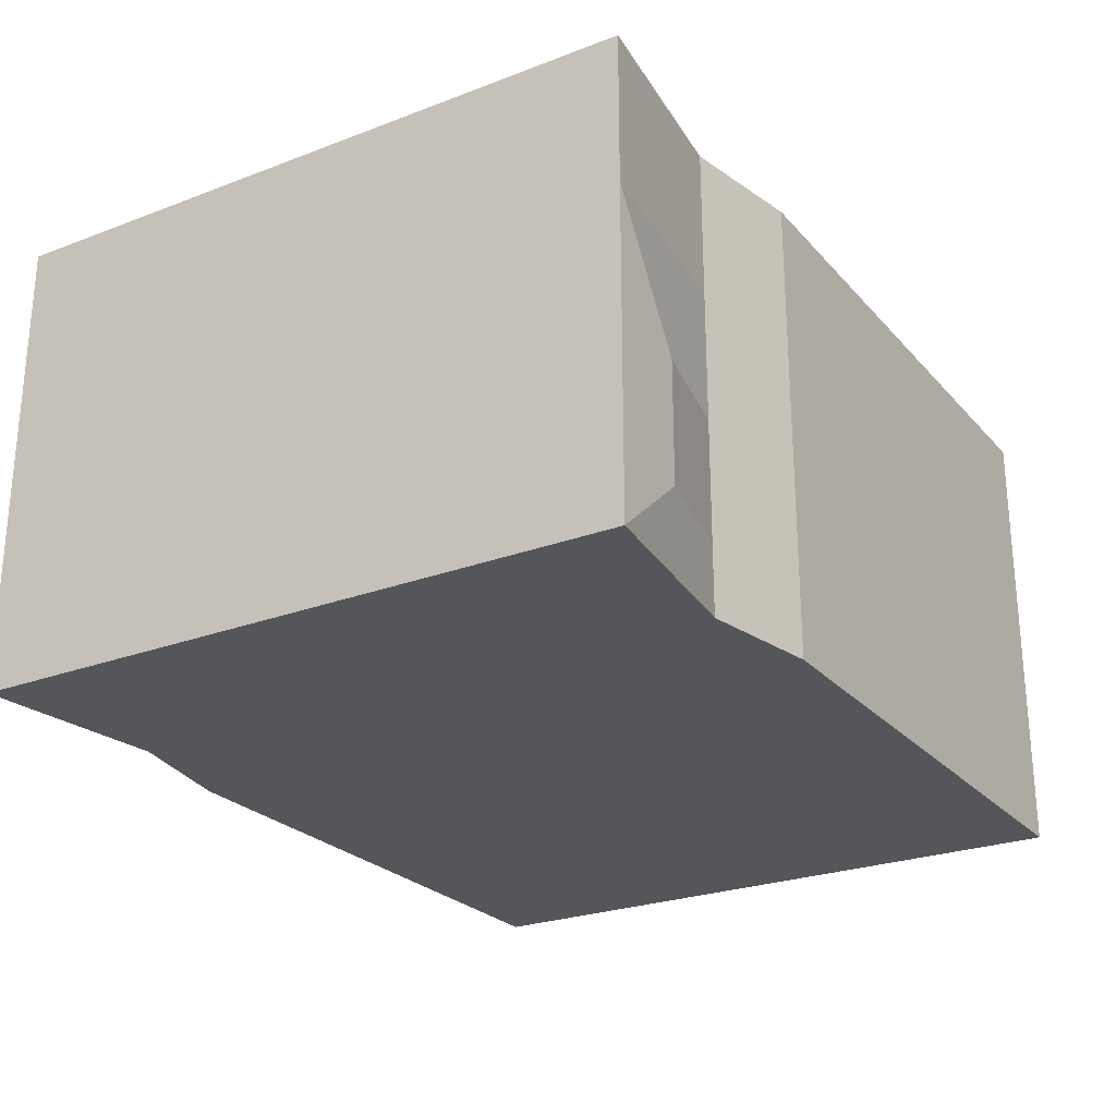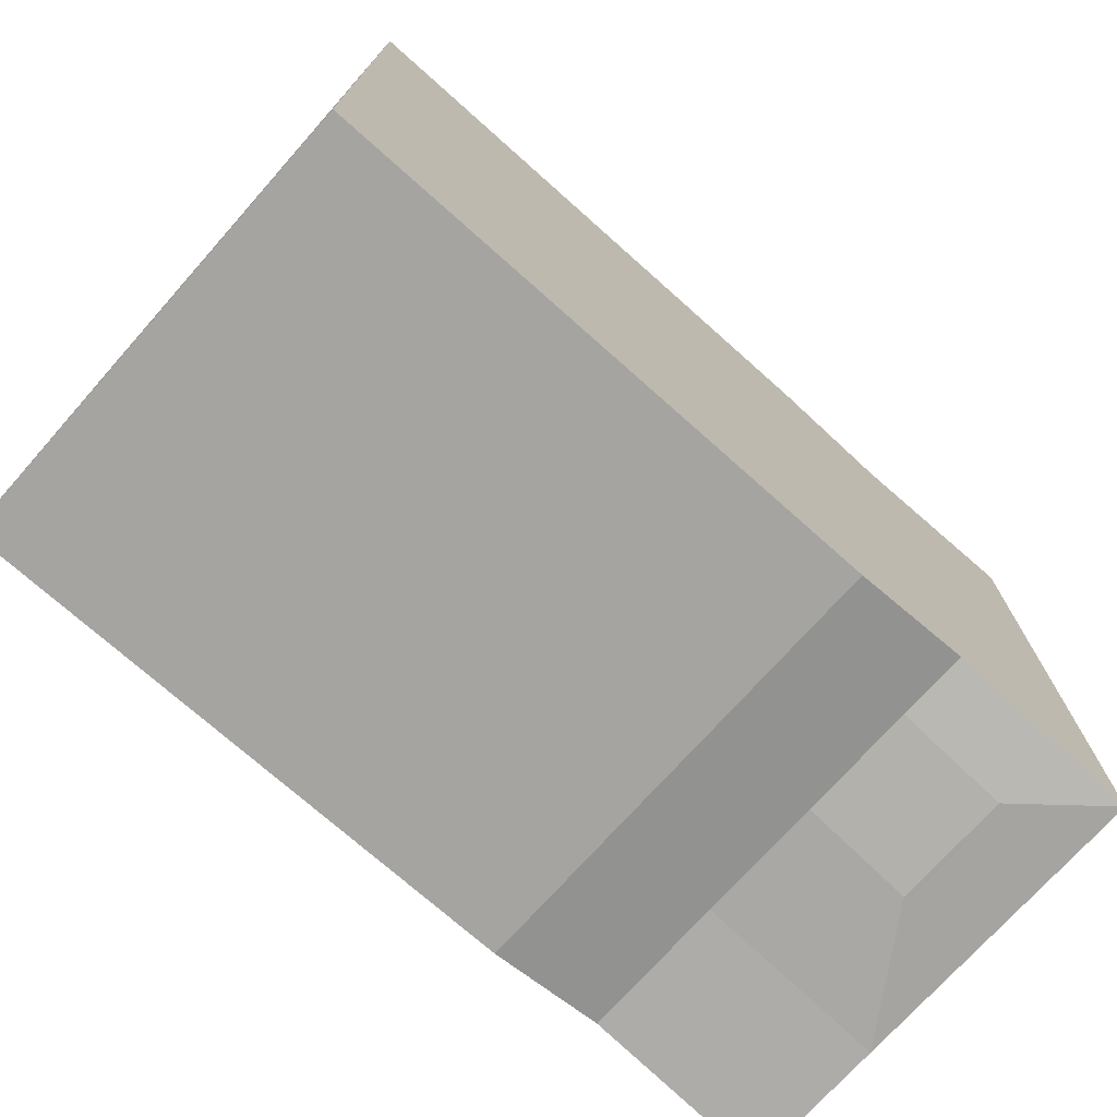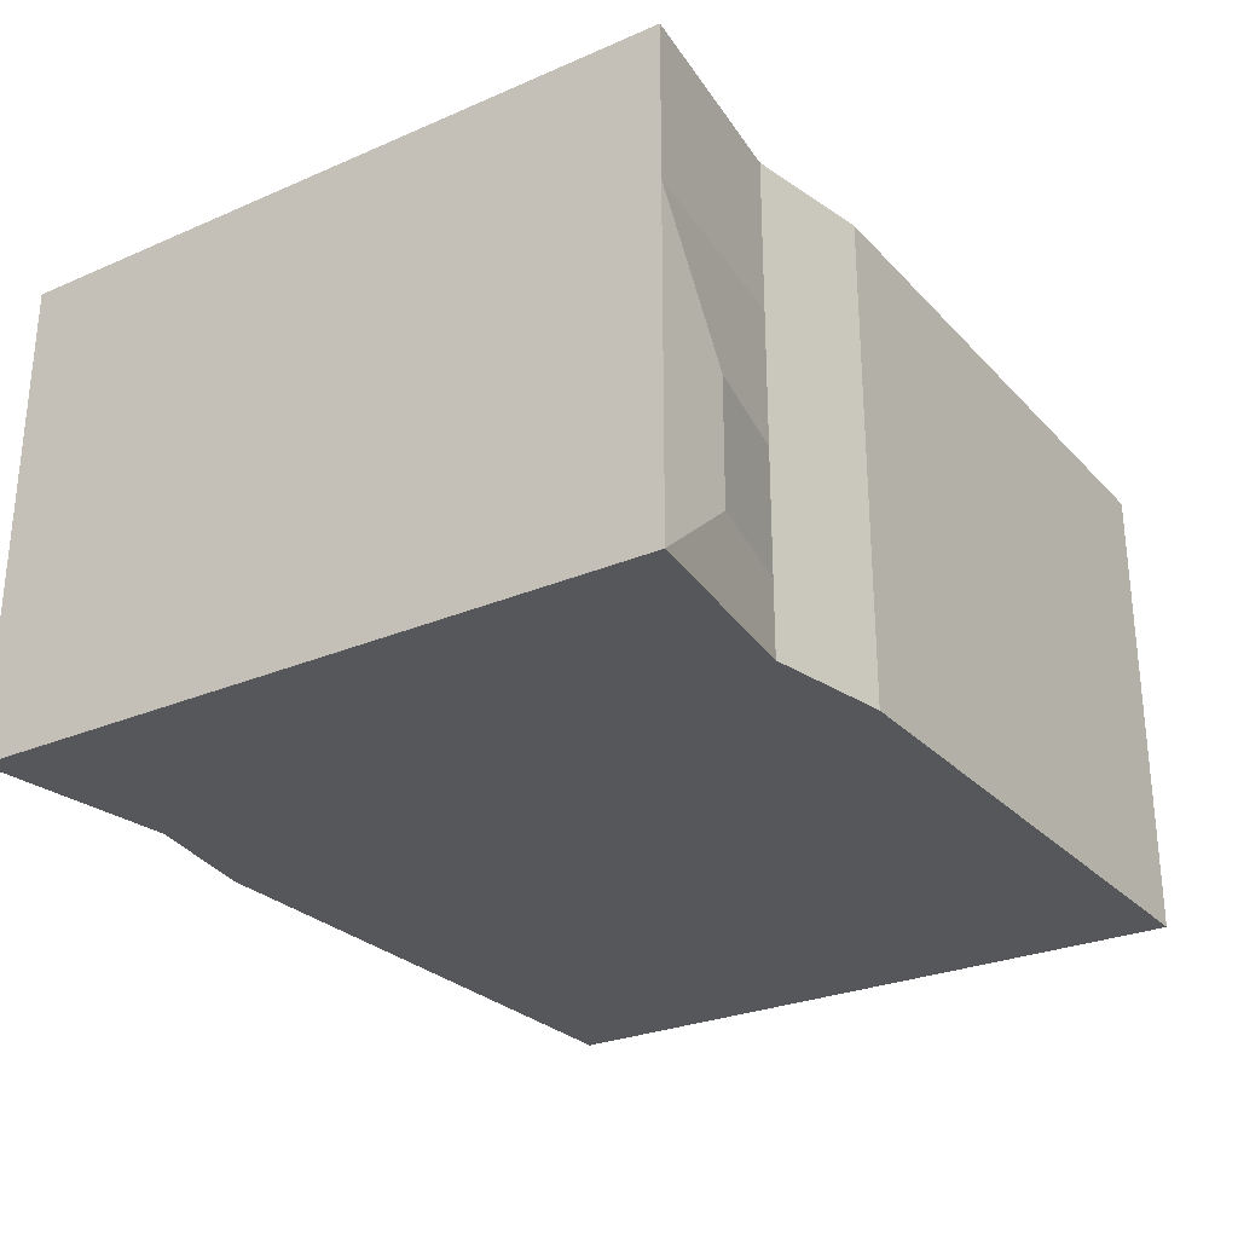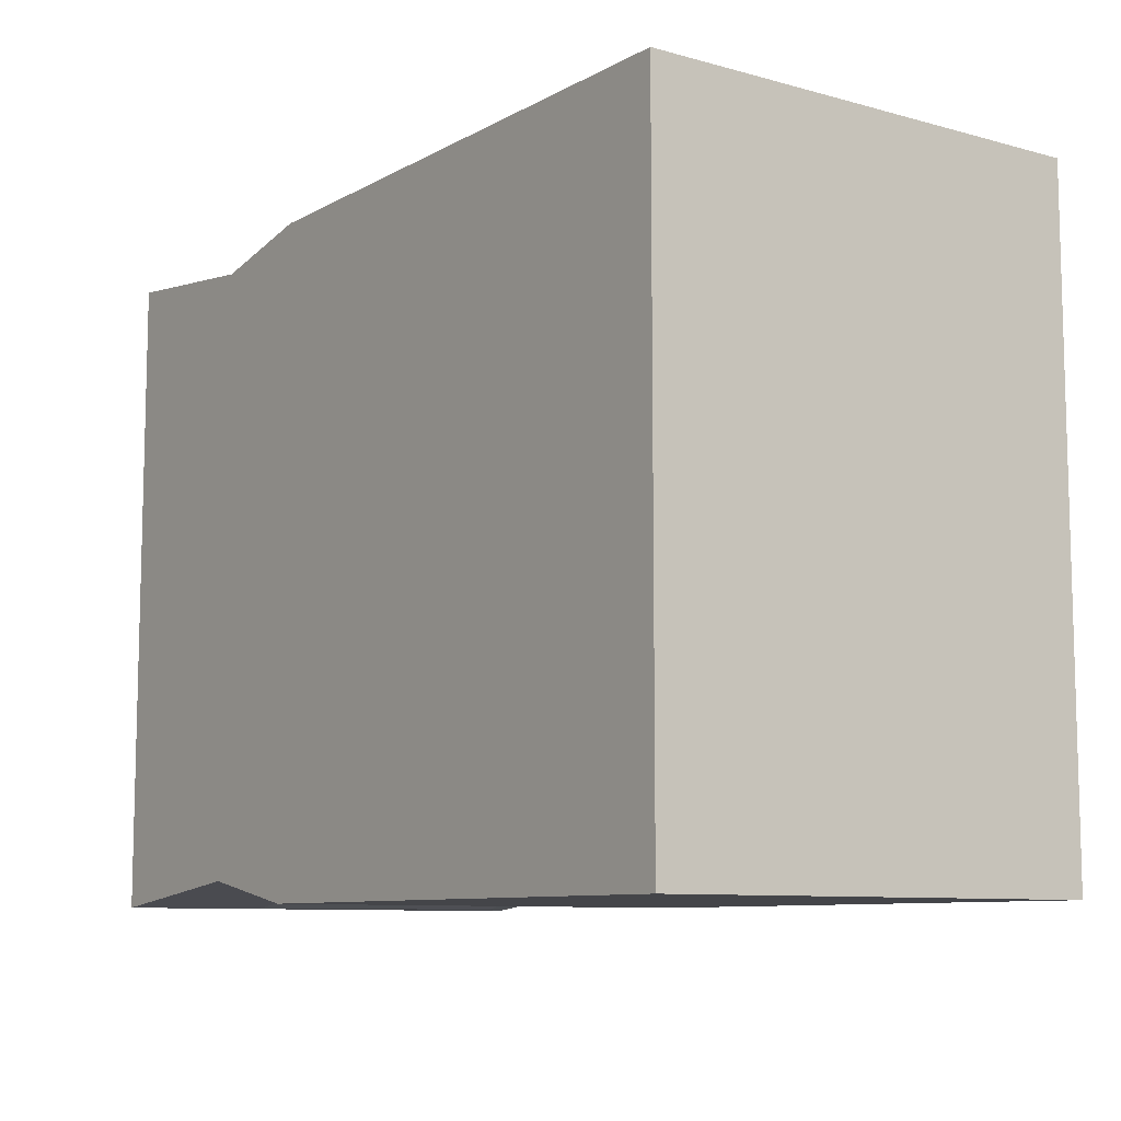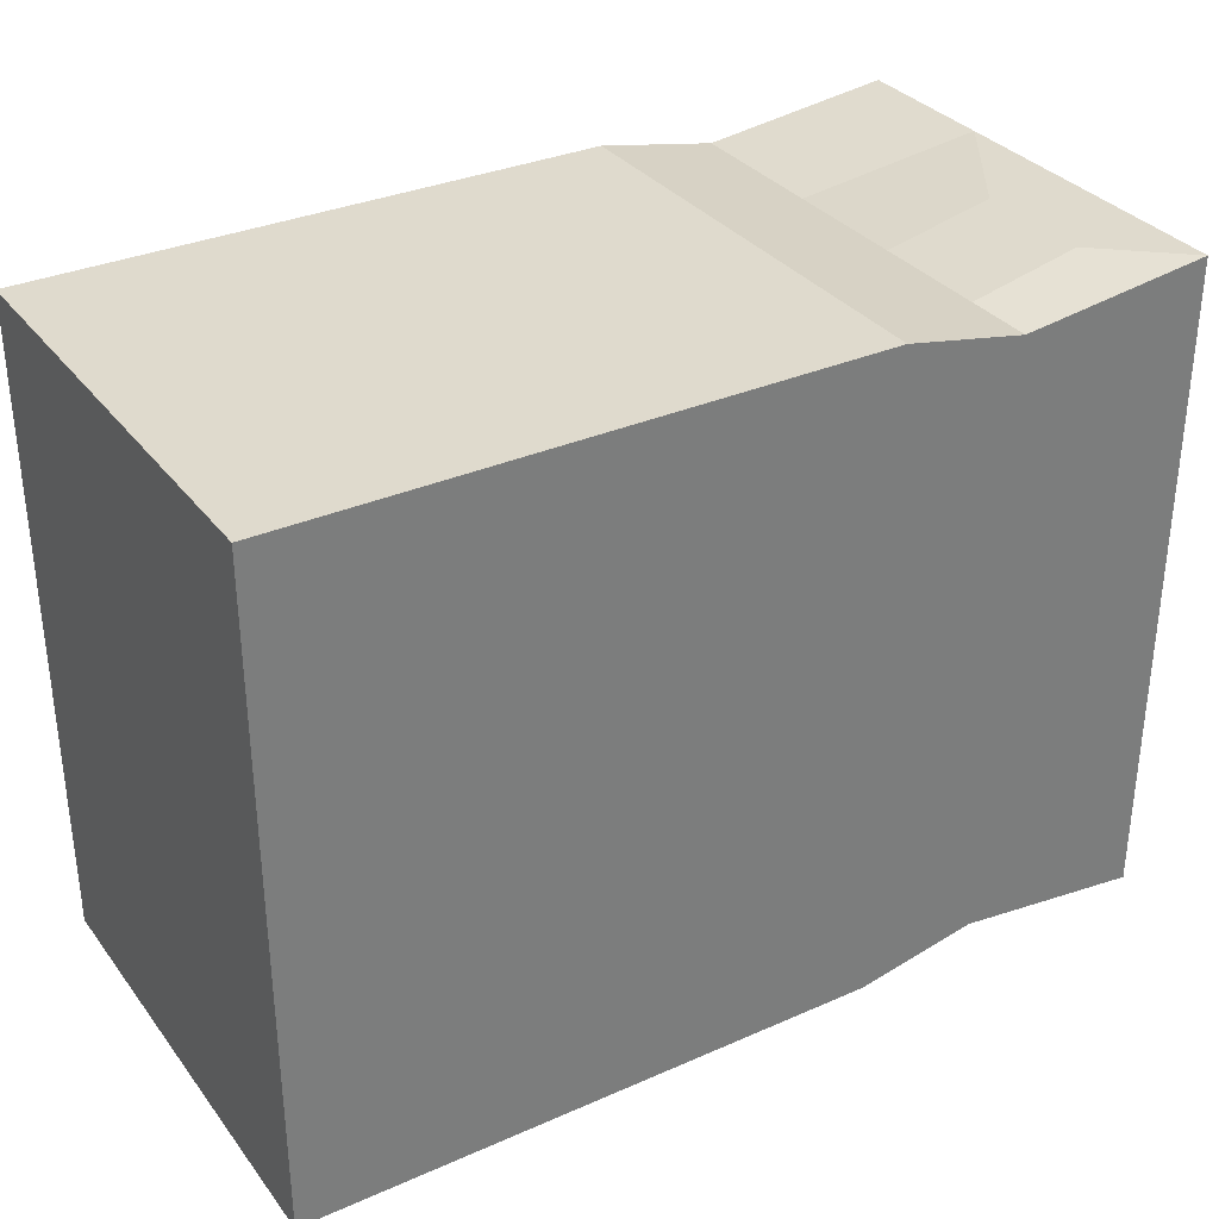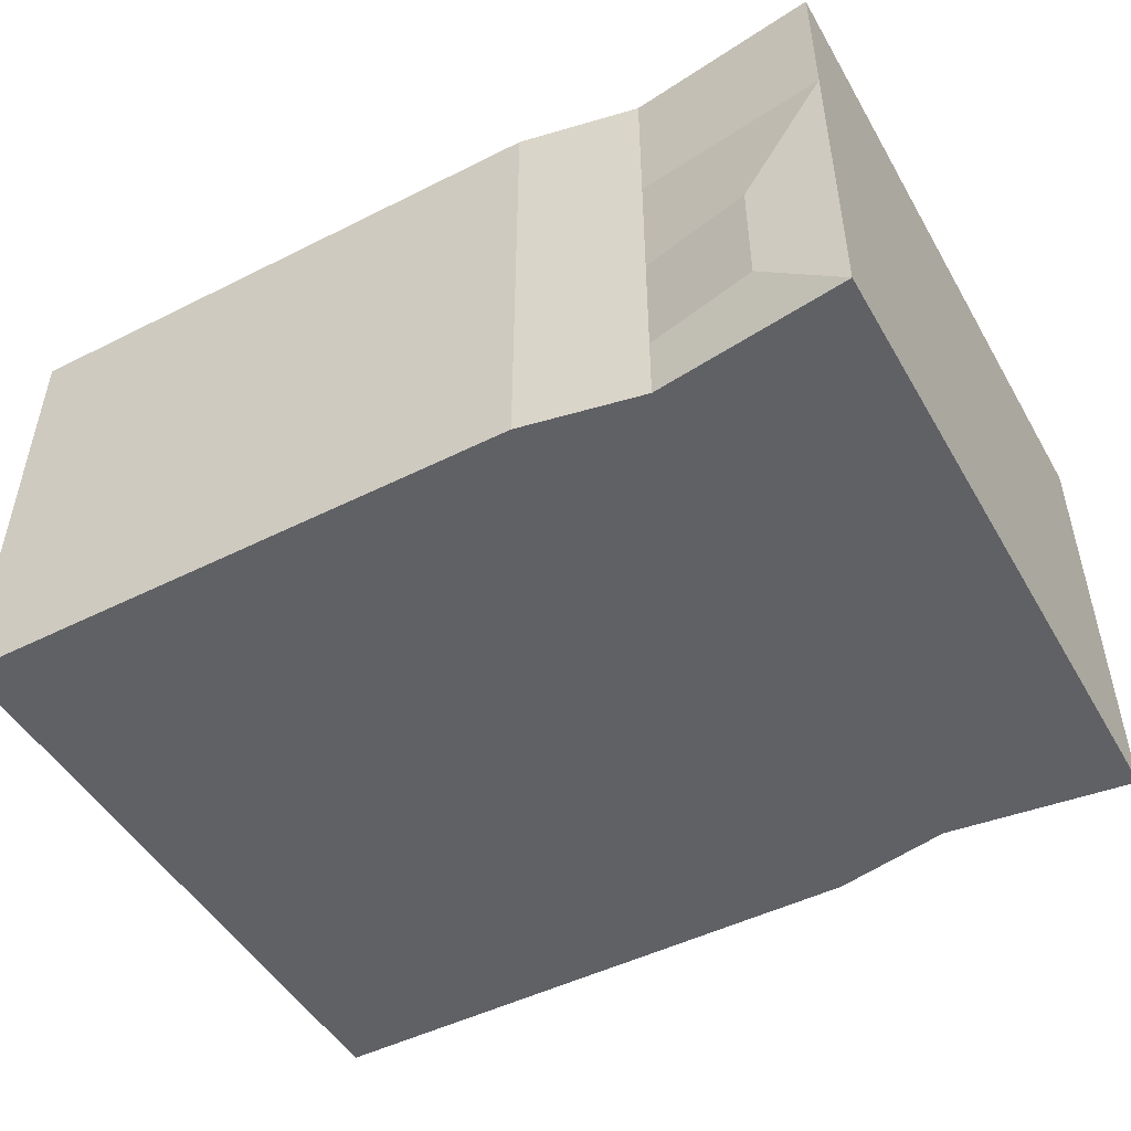
<metadata>
{"format":"obj","ext":"obj","renderer":"f3d","projection":"perspective","resolution":1024,"background":"white","views":[{"elev":-25.2,"azim":121.4,"up":"+Y"},{"elev":-73.2,"azim":-41.7,"up":"+Z"},{"elev":-27.4,"azim":123.4,"up":"+Y"},{"elev":-9.1,"azim":-125.7,"up":"+Z"},{"elev":32.8,"azim":-31.3,"up":"+Z"},{"elev":-48.9,"azim":29.1,"up":"+Y"}]}
</metadata>
<code>
o CardboardBoxes_1_Cube.056
v -0.4878 0 0.3633
v -0.4878 0.5093 0.3633
v 0.4878 0 0.3633
v 0.4878 0.5093 0.3633
v -0.4878 0.5093 0.06219
v -0.4878 0 0.06219
v 0.4878 0.5093 0.06219
v 0.4878 0 0.06219
v -0.4878 0.3458 0.3633
v 0.4878 0.3458 0.3633
v 0.4878 0.3458 0.06219
v -0.4878 0.3458 0.06219
v 0.3968 0.2056 0.3633
v 0.3968 0.07651 0.3633
v 0.145 0.3458 0.3633
v 0.145 0 0.06219
v 0.145 0.5093 0.3633
v 0.145 0 0.3633
v 0.145 0.07651 0.3633
v 0.145 0.2056 0.3633
v 0.145 0.5093 0.06219
v -0.4878 0 -0.3633
v -0.4878 0.5093 -0.3633
v 0.4878 0 -0.3633
v 0.4878 0.5093 -0.3633
v -0.4878 0.5093 -0.06219
v -0.4878 0 -0.06219
v 0.4878 0.5093 -0.06219
v 0.4878 0 -0.06219
v -0.4878 0.3458 -0.3633
v 0.4878 0.3458 -0.3633
v 0.4878 0.3458 -0.06219
v -0.4878 0.3458 -0.06219
v 0.3968 0.2056 -0.3633
v 0.3968 0.07651 -0.3633
v 0.145 0.3458 -0.3633
v 0.145 0 -0.06219
v 0.145 0.5093 -0.3633
v 0.145 0 -0.3633
v 0.145 0.07651 -0.3633
v 0.145 0.2056 -0.3633
v 0.145 0.5093 -0.06219
v 0.2772 0 0.3374
v 0.2772 0 0.05776
v 0.2772 0.3458 0.3374
v 0.2772 0.07651 0.3374
v 0.2772 0.2056 0.3374
v 0.2772 0.5093 0.3374
v 0.2772 0.5093 0.05776
v 0.2772 0 -0.3374
v 0.2772 0 -0.05776
v 0.2772 0.3458 -0.3374
v 0.2772 0.07651 -0.3374
v 0.2772 0.2056 -0.3374
v 0.2772 0.5093 -0.3374
v 0.2772 0.5093 -0.05776
f 11 10 3 8
f 33 27 6 12
f 17 21 5 2
f 43 44 8 3
f 51 29 8 44
f 9 12 6 1
f 2 5 12 9
f 17 2 9 15
f 7 4 10 11
f 20 9 1 19
f 1 18 19
f 3 10 13 14
f 43 3 14 46
f 45 15 20 47
f 48 49 21 17
f 1 6 16 18
f 48 17 15 45
f 15 9 20
f 8 29 32 11
f 32 29 24 31
f 38 23 26 42
f 50 24 29 51
f 30 22 27 33
f 23 30 33 26
f 38 36 30 23
f 28 32 31 25
f 41 40 22 30
f 22 40 39
f 24 35 34 31
f 50 53 35 24
f 52 54 41 36
f 55 38 42 56
f 22 39 37 27
f 55 52 36 38
f 36 41 30
f 16 37 51 44
f 25 31 52 55
f 25 55 56 28
f 31 34 54 52
f 39 40 53 50
f 39 50 51 37
f 4 48 45 10
f 4 7 49 48
f 10 45 47 13
f 18 43 46 19
f 18 16 44 43
f 27 37 16 6
f 26 33 12 5
f 47 20 19 46
f 11 32 28 7
f 56 42 21 49
f 42 26 5 21
f 7 28 56 49
f 54 53 40 41
f 34 35 53 54
f 13 47 46 14

</code>
